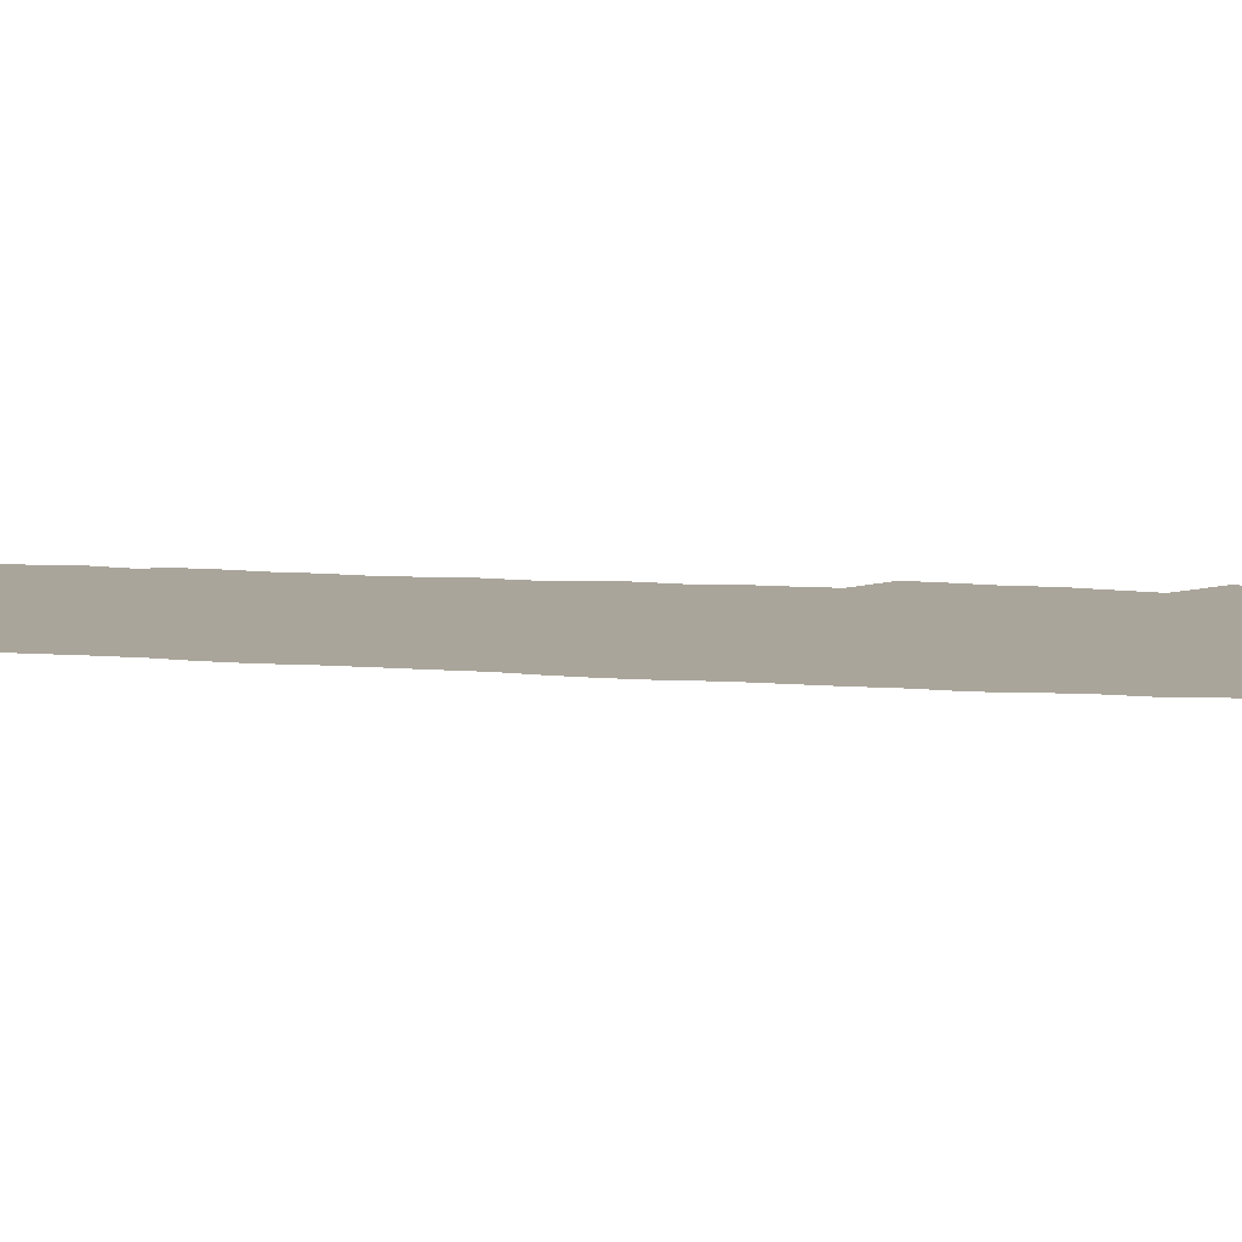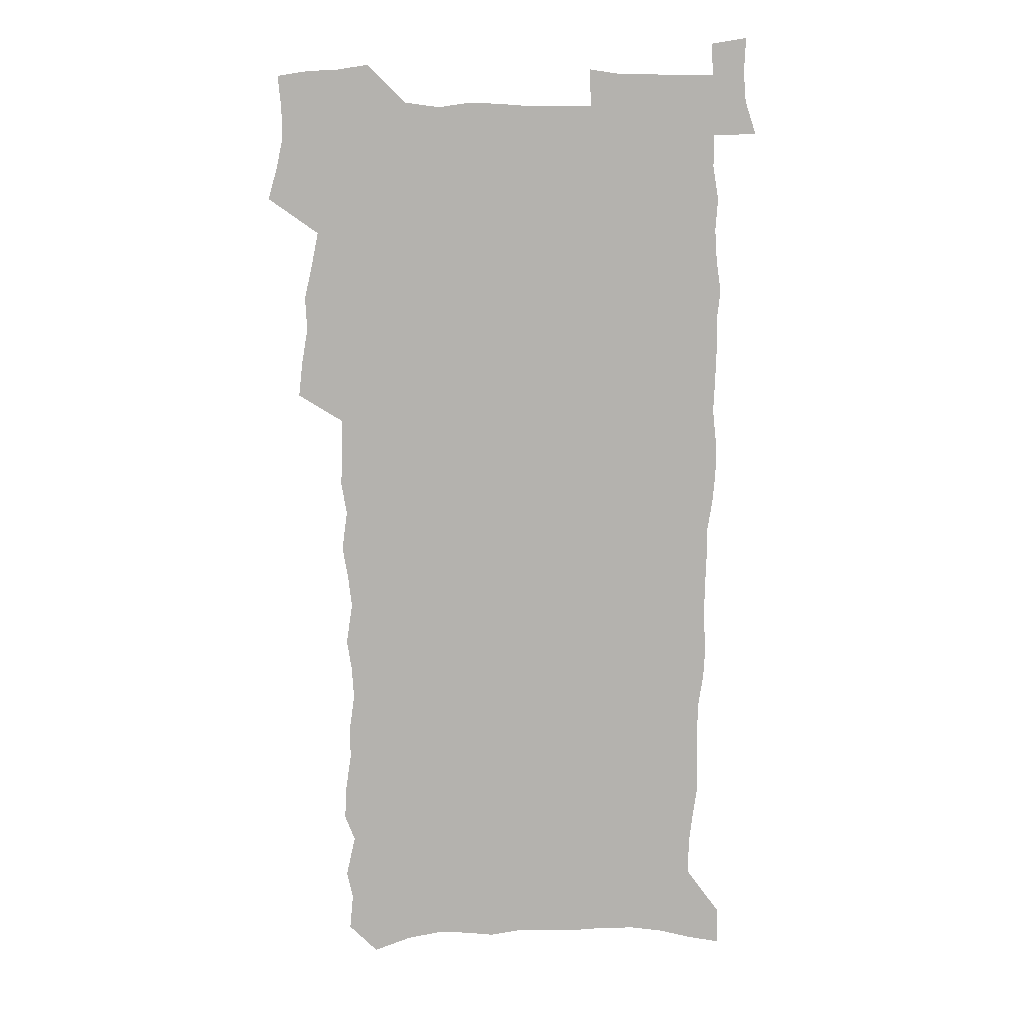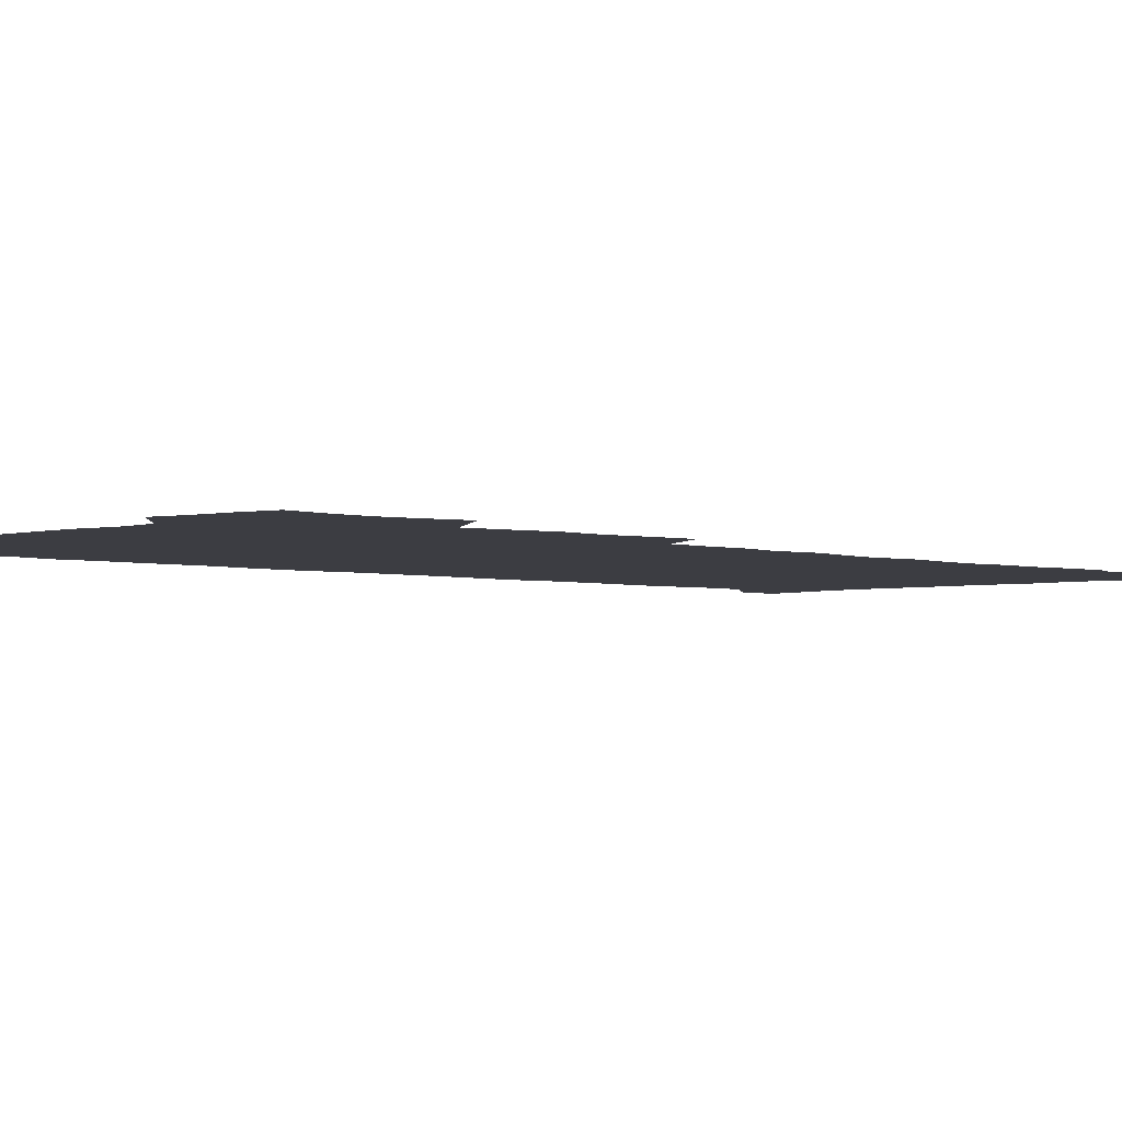
<metadata>
{"format":"obj","ext":"obj","renderer":"f3d","projection":"perspective","resolution":1024,"background":"white","views":[{"elev":7.7,"azim":103.4,"up":"+Z"},{"elev":10.4,"azim":-1.4,"up":"+Y"},{"elev":-2.9,"azim":-136.8,"up":"+Z"}]}
</metadata>
<code>
v 457.1 525.3 0
v 461.2 539.7 0
v 464.4 554.4 0
v 464.2 569.1 0
v 462.7 584.5 0
v 470.3 427.9 0
v 472.1 444.3 0
v 474.9 461 0
v 474.1 476.3 0
v 477.7 492.5 0
v 480.9 508.5 0
v 480.9 523.2 0
v 477.7 538.8 0
v 482.8 553 0
v 480.4 568.7 0
v 477.1 586.8 0
v 491.8 146.4 0
v 493.3 162.9 0
v 490.5 175.9 0
v 494.7 194.8 0
v 490 206.8 0
v 490.8 222.5 0
v 493.3 239.5 0
v 493.1 254.5 0
v 495.5 271.6 0
v 494.5 286.5 0
v 492.3 300.7 0
v 495.1 320 0
v 493.3 334.9 0
v 490.8 349.7 0
v 493.2 367.9 0
v 490.6 383 0
v 491.4 399.4 0
v 491.3 415.1 0
v 494 432.2 0
v 493.5 447.3 0
v 495.5 463 0
v 495.6 478 0
v 495.6 493.1 0
v 497.9 508.6 0
v 497.6 523.4 0
v 498.2 538.1 0
v 496.9 553.9 0
v 494.9 570 0
v 492.1 587.6 0
v 505.3 133.3 0
v 510.7 154.7 0
v 514 173.2 0
v 511.7 186.3 0
v 513 202.9 0
v 513.3 218.4 0
v 515.9 235.7 0
v 516.6 251.2 0
v 516.2 265.8 0
v 514.6 279.8 0
v 514.1 294.7 0
v 511.1 308.3 0
v 511.8 324.8 0
v 512.1 341 0
v 511.5 356.5 0
v 511.7 372.5 0
v 513 388.8 0
v 513.2 403.9 0
v 509.9 418.2 0
v 511.2 434 0
v 512.6 449.6 0
v 512.5 464.2 0
v 510.8 478.8 0
v 513.1 493.8 0
v 513.6 508.6 0
v 514.3 523.2 0
v 513.5 538.2 0
v 512 553.9 0
v 510 570.2 0
v 506.5 589.9 0
v 522.8 139.9 0
v 525.9 158.4 0
v 529.5 178.5 0
v 528.3 192.1 0
v 530 209.2 0
v 531.4 225.6 0
v 531.8 240.8 0
v 532.1 256 0
v 531.9 270.8 0
v 531.2 285.3 0
v 530.4 300 0
v 530.1 315.2 0
v 530.1 330.6 0
v 529.6 345.6 0
v 528.9 360.5 0
v 528.7 375.8 0
v 528.8 391.1 0
v 528.6 406.1 0
v 527.9 420.8 0
v 528 435.9 0
v 527.4 450.4 0
v 527.8 465.1 0
v 530.6 480.3 0
v 529.5 494.4 0
v 529.5 508.8 0
v 529.4 523.2 0
v 529.4 537.6 0
v 527.9 553.1 0
v 524.5 571.8 0
v 538 142.8 0
v 541.2 162.4 0
v 543.3 180.6 0
v 546 199.8 0
v 546.4 215 0
v 546.8 230.2 0
v 546.9 244.9 0
v 546.5 259.3 0
v 546.1 273.7 0
v 546 288.7 0
v 545.4 303.4 0
v 545.7 318.9 0
v 544.8 333 0
v 544.4 347.9 0
v 544 362.6 0
v 544.7 378.5 0
v 543.7 392.6 0
v 545.2 408.7 0
v 544.4 422.8 0
v 544.6 437.5 0
v 545 452.1 0
v 545 466.4 0
v 544.8 480.6 0
v 544.7 494.8 0
v 544.6 508.9 0
v 544.1 523.1 0
v 545.2 536.9 0
v 542.7 553.5 0
v 541.2 569.6 0
v 552.2 142.5 0
v 554.9 161.9 0
v 557.9 183.9 0
v 559.9 202.9 0
v 560.2 217.5 0
v 561 233.2 0
v 560.6 247.1 0
v 560.7 262 0
v 560.4 276.5 0
v 559.8 290.7 0
v 560 306.2 0
v 559.2 320.1 0
v 559.3 335.2 0
v 559 349.8 0
v 558.1 363.5 0
v 558.9 379.6 0
v 558.8 394.2 0
v 559.4 409.5 0
v 559.2 423.7 0
v 558.9 437.9 0
v 559.5 452.6 0
v 559.4 466.7 0
v 559.3 480.9 0
v 559.3 495 0
v 559.2 509.1 0
v 559 523.1 0
v 559.3 536.8 0
v 558 552.3 0
v 555.5 571.7 0
v 566.4 141.1 0
v 570.3 166.8 0
v 571.4 184 0
v 572.8 202.6 0
v 574.3 221.3 0
v 574.4 235.2 0
v 574.1 248.7 0
v 574.1 263.2 0
v 574.1 278.2 0
v 573.9 292.8 0
v 573.7 307.5 0
v 573.8 322.6 0
v 573.4 336.9 0
v 572.4 350.6 0
v 573.7 366.9 0
v 573.8 381.7 0
v 573.7 395.7 0
v 573.7 410.2 0
v 573.6 424.4 0
v 573.6 438.7 0
v 574.1 453.2 0
v 573.5 467.2 0
v 573.6 481.2 0
v 573.9 495.4 0
v 573.7 509.3 0
v 573.5 523.4 0
v 573.2 537.6 0
v 572.3 553.1 0
v 570.6 571.3 0
v 581.8 143.7 0
v 584.3 168.2 0
v 585.4 186.1 0
v 586.2 203.6 0
v 586.9 219.6 0
v 587.2 235.8 0
v 587.3 249.6 0
v 587.4 263.5 0
v 587.6 279.9 0
v 587.2 293.3 0
v 587.3 308.7 0
v 587.3 323 0
v 587.4 338.5 0
v 587.2 352.6 0
v 587.4 367.4 0
v 587.4 381.3 0
v 587.7 396.2 0
v 587.6 410.4 0
v 587.7 424.8 0
v 587.7 438.7 0
v 587.7 453.4 0
v 588 467.5 0
v 587.9 481.5 0
v 587.9 495.5 0
v 588 509.5 0
v 587.8 523.5 0
v 587.5 537.7 0
v 586.9 553.2 0
v 585.9 570.1 0
v 596.7 143.7 0
v 598 166.9 0
v 599.1 187.7 0
v 599.5 203.5 0
v 599.8 219.1 0
v 599.7 236.3 0
v 600.6 248.5 0
v 600.6 263.2 0
v 600.6 279.7 0
v 600.6 293.9 0
v 600.8 308.1 0
v 600.8 322.7 0
v 600.8 339.5 0
v 600.9 352.7 0
v 601.3 368.1 0
v 601.3 382.3 0
v 601.5 396.1 0
v 601.6 410.6 0
v 601.7 424.6 0
v 601.6 438.8 0
v 601.8 453.6 0
v 602 467.6 0
v 602 481.6 0
v 602 495.7 0
v 602 509.7 0
v 602 523.5 0
v 601.8 537.3 0
v 601.2 554.2 0
v 600.8 570.1 0
v 611.5 143.4 0
v 612 164.4 0
v 612.5 186.2 0
v 612.8 203.9 0
v 613.1 218.2 0
v 613.3 233.9 0
v 613.6 249.8 0
v 613.8 262.9 0
v 613.7 279.9 0
v 613.9 293.8 0
v 614.3 307.8 0
v 614.4 323 0
v 614.4 338.2 0
v 614.6 353.6 0
v 614.9 367.5 0
v 615.4 381.4 0
v 615.3 396.3 0
v 615.6 410.3 0
v 615.8 424.5 0
v 615.7 439.2 0
v 615.9 453.4 0
v 616 467.5 0
v 616.2 481.6 0
v 616.5 495.8 0
v 616.2 510.1 0
v 616.2 524.2 0
v 615.9 538.3 0
v 616 553.4 0
v 615.6 570.4 0
v 615.1 587.8 0
v 626.3 144.5 0
v 626.1 168.3 0
v 626.5 183.4 0
v 625.8 203.5 0
v 626.4 217.5 0
v 627 231.9 0
v 626.9 248 0
v 627 263.5 0
v 627.3 278.1 0
v 627.9 291.9 0
v 628 306.9 0
v 628.2 322.1 0
v 628.1 337.7 0
v 628.1 352.7 0
v 628.6 366.9 0
v 629.3 380.9 0
v 629.5 395.4 0
v 629.6 409.9 0
v 630 424.1 0
v 630.9 438 0
v 630.1 453.2 0
v 630 467.4 0
v 630.5 481.5 0
v 630.7 495.9 0
v 630.8 510.2 0
v 630.7 524.5 0
v 630.6 538.8 0
v 630.5 553.5 0
v 630.7 568.9 0
v 630.6 585.4 0
v 640.9 144.4 0
v 639.9 166.5 0
v 640.2 182.4 0
v 640.3 199 0
v 640.6 214.4 0
v 640.8 229.7 0
v 640.6 245.9 0
v 642.3 259.4 0
v 641.4 276.1 0
v 640.9 292.4 0
v 641.4 306.3 0
v 642.4 320.3 0
v 642.5 335.5 0
v 644.2 349.3 0
v 643.1 365.3 0
v 644.2 379.2 0
v 645.3 393.4 0
v 644.6 408.7 0
v 644.6 423.4 0
v 645 437.8 0
v 644.5 452.7 0
v 646.1 466.8 0
v 645.1 481.5 0
v 645.6 495.8 0
v 645.7 510.3 0
v 645.7 524.7 0
v 645.4 539.3 0
v 645.4 554.1 0
v 645.4 568.8 0
v 645.5 585.4 0
v 655.7 142.5 0
v 653.3 165.6 0
v 654.6 179.6 0
v 655.3 194.7 0
v 655 211.2 0
v 654.9 227.1 0
v 655.6 242 0
v 656.4 256.8 0
v 656.3 272.6 0
v 657.2 287.3 0
v 657.8 302.1 0
v 656.7 318.1 0
v 658.8 331.8 0
v 659.7 346.4 0
v 658 363 0
v 659.7 377 0
v 660.7 391.7 0
v 659.8 407.2 0
v 660 422 0
v 661.1 436.5 0
v 660.8 451.3 0
v 662.3 465.9 0
v 661.2 481 0
v 661.1 495.6 0
v 661.2 510.2 0
v 662.2 525.1 0
v 661.2 540 0
v 660.8 554.9 0
v 660.2 569.4 0
v 660.3 584.9 0
v 671.1 138.8 0
v 669.3 159.2 0
v 669.7 175 0
v 669.7 191.2 0
v 671.4 205.4 0
v 673.5 219.5 0
v 673.2 235.4 0
v 673 251.3 0
v 673.5 266.6 0
v 675.7 280.7 0
v 676.6 295.6 0
v 675.7 312 0
v 675.8 327.4 0
v 676.4 342.6 0
v 676.5 358.3 0
v 678.8 372.7 0
v 680.2 387.6 0
v 680.2 403.1 0
v 678.5 419.3 0
v 679.1 434.4 0
v 679.7 449.5 0
v 679.4 464.7 0
v 681 479.6 0
v 678.8 495.1 0
v 677.9 510.1 0
v 679 525.1 0
v 676.4 540.9 0
v 676.5 556 0
v 675.5 570.5 0
v 675.2 585.4 0
v 674.7 600.1 0
v 685.9 136.2 0
v 685.1 154 0
v 696.8 556.8 0
v 691.7 572.3 0
v 690.5 586.7 0
v 691.3 602.8 0
f 11 12 1
f 1 12 2
f 12 13 2
f 2 13 3
f 13 14 3
f 3 14 4
f 14 15 4
f 4 15 5
f 15 16 5
f 34 35 6
f 6 35 7
f 35 36 7
f 7 36 8
f 36 37 8
f 8 37 9
f 37 38 9
f 9 38 10
f 38 39 10
f 10 39 11
f 39 40 11
f 11 40 12
f 40 41 12
f 12 41 13
f 41 42 13
f 13 42 14
f 42 43 14
f 14 43 15
f 43 44 15
f 15 44 16
f 44 45 16
f 46 47 17
f 17 47 18
f 47 48 18
f 18 48 19
f 48 49 19
f 19 49 20
f 49 50 20
f 20 50 21
f 50 51 21
f 21 51 22
f 51 52 22
f 22 52 23
f 52 53 23
f 23 53 24
f 53 54 24
f 24 54 25
f 54 55 25
f 25 55 26
f 55 56 26
f 26 56 27
f 56 57 27
f 27 57 28
f 57 58 28
f 28 58 29
f 58 59 29
f 29 59 30
f 59 60 30
f 30 60 31
f 60 61 31
f 31 61 32
f 61 62 32
f 32 62 33
f 62 63 33
f 33 63 34
f 63 64 34
f 34 64 35
f 64 65 35
f 35 65 36
f 65 66 36
f 36 66 37
f 66 67 37
f 37 67 38
f 67 68 38
f 38 68 39
f 68 69 39
f 39 69 40
f 69 70 40
f 40 70 41
f 70 71 41
f 41 71 42
f 71 72 42
f 42 72 43
f 72 73 43
f 43 73 44
f 73 74 44
f 44 74 45
f 74 75 45
f 46 76 47
f 76 77 47
f 47 77 48
f 77 78 48
f 48 78 49
f 78 79 49
f 49 79 50
f 79 80 50
f 50 80 51
f 80 81 51
f 51 81 52
f 81 82 52
f 52 82 53
f 82 83 53
f 53 83 54
f 83 84 54
f 54 84 55
f 84 85 55
f 55 85 56
f 85 86 56
f 56 86 57
f 86 87 57
f 57 87 58
f 87 88 58
f 58 88 59
f 88 89 59
f 59 89 60
f 89 90 60
f 60 90 61
f 90 91 61
f 61 91 62
f 91 92 62
f 62 92 63
f 92 93 63
f 63 93 64
f 93 94 64
f 64 94 65
f 94 95 65
f 65 95 66
f 95 96 66
f 66 96 67
f 96 97 67
f 67 97 68
f 97 98 68
f 68 98 69
f 98 99 69
f 69 99 70
f 99 100 70
f 70 100 71
f 100 101 71
f 71 101 72
f 101 102 72
f 72 102 73
f 102 103 73
f 73 103 74
f 103 104 74
f 74 104 75
f 76 105 77
f 105 106 77
f 77 106 78
f 106 107 78
f 78 107 79
f 107 108 79
f 79 108 80
f 108 109 80
f 80 109 81
f 109 110 81
f 81 110 82
f 110 111 82
f 82 111 83
f 111 112 83
f 83 112 84
f 112 113 84
f 84 113 85
f 113 114 85
f 85 114 86
f 114 115 86
f 86 115 87
f 115 116 87
f 87 116 88
f 116 117 88
f 88 117 89
f 117 118 89
f 89 118 90
f 118 119 90
f 90 119 91
f 119 120 91
f 91 120 92
f 120 121 92
f 92 121 93
f 121 122 93
f 93 122 94
f 122 123 94
f 94 123 95
f 123 124 95
f 95 124 96
f 124 125 96
f 96 125 97
f 125 126 97
f 97 126 98
f 126 127 98
f 98 127 99
f 127 128 99
f 99 128 100
f 128 129 100
f 100 129 101
f 129 130 101
f 101 130 102
f 130 131 102
f 102 131 103
f 131 132 103
f 103 132 104
f 132 133 104
f 105 134 106
f 134 135 106
f 106 135 107
f 135 136 107
f 107 136 108
f 136 137 108
f 108 137 109
f 137 138 109
f 109 138 110
f 138 139 110
f 110 139 111
f 139 140 111
f 111 140 112
f 140 141 112
f 112 141 113
f 141 142 113
f 113 142 114
f 142 143 114
f 114 143 115
f 143 144 115
f 115 144 116
f 144 145 116
f 116 145 117
f 145 146 117
f 117 146 118
f 146 147 118
f 118 147 119
f 147 148 119
f 119 148 120
f 148 149 120
f 120 149 121
f 149 150 121
f 121 150 122
f 150 151 122
f 122 151 123
f 151 152 123
f 123 152 124
f 152 153 124
f 124 153 125
f 153 154 125
f 125 154 126
f 154 155 126
f 126 155 127
f 155 156 127
f 127 156 128
f 156 157 128
f 128 157 129
f 157 158 129
f 129 158 130
f 158 159 130
f 130 159 131
f 159 160 131
f 131 160 132
f 160 161 132
f 132 161 133
f 161 162 133
f 134 163 135
f 163 164 135
f 135 164 136
f 164 165 136
f 136 165 137
f 165 166 137
f 137 166 138
f 166 167 138
f 138 167 139
f 167 168 139
f 139 168 140
f 168 169 140
f 140 169 141
f 169 170 141
f 141 170 142
f 170 171 142
f 142 171 143
f 171 172 143
f 143 172 144
f 172 173 144
f 144 173 145
f 173 174 145
f 145 174 146
f 174 175 146
f 146 175 147
f 175 176 147
f 147 176 148
f 176 177 148
f 148 177 149
f 177 178 149
f 149 178 150
f 178 179 150
f 150 179 151
f 179 180 151
f 151 180 152
f 180 181 152
f 152 181 153
f 181 182 153
f 153 182 154
f 182 183 154
f 154 183 155
f 183 184 155
f 155 184 156
f 184 185 156
f 156 185 157
f 185 186 157
f 157 186 158
f 186 187 158
f 158 187 159
f 187 188 159
f 159 188 160
f 188 189 160
f 160 189 161
f 189 190 161
f 161 190 162
f 190 191 162
f 163 192 164
f 192 193 164
f 164 193 165
f 193 194 165
f 165 194 166
f 194 195 166
f 166 195 167
f 195 196 167
f 167 196 168
f 196 197 168
f 168 197 169
f 197 198 169
f 169 198 170
f 198 199 170
f 170 199 171
f 199 200 171
f 171 200 172
f 200 201 172
f 172 201 173
f 201 202 173
f 173 202 174
f 202 203 174
f 174 203 175
f 203 204 175
f 175 204 176
f 204 205 176
f 176 205 177
f 205 206 177
f 177 206 178
f 206 207 178
f 178 207 179
f 207 208 179
f 179 208 180
f 208 209 180
f 180 209 181
f 209 210 181
f 181 210 182
f 210 211 182
f 182 211 183
f 211 212 183
f 183 212 184
f 212 213 184
f 184 213 185
f 213 214 185
f 185 214 186
f 214 215 186
f 186 215 187
f 215 216 187
f 187 216 188
f 216 217 188
f 188 217 189
f 217 218 189
f 189 218 190
f 218 219 190
f 190 219 191
f 219 220 191
f 192 221 193
f 221 222 193
f 193 222 194
f 222 223 194
f 194 223 195
f 223 224 195
f 195 224 196
f 224 225 196
f 196 225 197
f 225 226 197
f 197 226 198
f 226 227 198
f 198 227 199
f 227 228 199
f 199 228 200
f 228 229 200
f 200 229 201
f 229 230 201
f 201 230 202
f 230 231 202
f 202 231 203
f 231 232 203
f 203 232 204
f 232 233 204
f 204 233 205
f 233 234 205
f 205 234 206
f 234 235 206
f 206 235 207
f 235 236 207
f 207 236 208
f 236 237 208
f 208 237 209
f 237 238 209
f 209 238 210
f 238 239 210
f 210 239 211
f 239 240 211
f 211 240 212
f 240 241 212
f 212 241 213
f 241 242 213
f 213 242 214
f 242 243 214
f 214 243 215
f 243 244 215
f 215 244 216
f 244 245 216
f 216 245 217
f 245 246 217
f 217 246 218
f 246 247 218
f 218 247 219
f 247 248 219
f 219 248 220
f 248 249 220
f 221 250 222
f 250 251 222
f 222 251 223
f 251 252 223
f 223 252 224
f 252 253 224
f 224 253 225
f 253 254 225
f 225 254 226
f 254 255 226
f 226 255 227
f 255 256 227
f 227 256 228
f 256 257 228
f 228 257 229
f 257 258 229
f 229 258 230
f 258 259 230
f 230 259 231
f 259 260 231
f 231 260 232
f 260 261 232
f 232 261 233
f 261 262 233
f 233 262 234
f 262 263 234
f 234 263 235
f 263 264 235
f 235 264 236
f 264 265 236
f 236 265 237
f 265 266 237
f 237 266 238
f 266 267 238
f 238 267 239
f 267 268 239
f 239 268 240
f 268 269 240
f 240 269 241
f 269 270 241
f 241 270 242
f 270 271 242
f 242 271 243
f 271 272 243
f 243 272 244
f 272 273 244
f 244 273 245
f 273 274 245
f 245 274 246
f 274 275 246
f 246 275 247
f 275 276 247
f 247 276 248
f 276 277 248
f 248 277 249
f 277 278 249
f 250 280 251
f 280 281 251
f 251 281 252
f 281 282 252
f 252 282 253
f 282 283 253
f 253 283 254
f 283 284 254
f 254 284 255
f 284 285 255
f 255 285 256
f 285 286 256
f 256 286 257
f 286 287 257
f 257 287 258
f 287 288 258
f 258 288 259
f 288 289 259
f 259 289 260
f 289 290 260
f 260 290 261
f 290 291 261
f 261 291 262
f 291 292 262
f 262 292 263
f 292 293 263
f 263 293 264
f 293 294 264
f 264 294 265
f 294 295 265
f 265 295 266
f 295 296 266
f 266 296 267
f 296 297 267
f 267 297 268
f 297 298 268
f 268 298 269
f 298 299 269
f 269 299 270
f 299 300 270
f 270 300 271
f 300 301 271
f 271 301 272
f 301 302 272
f 272 302 273
f 302 303 273
f 273 303 274
f 303 304 274
f 274 304 275
f 304 305 275
f 275 305 276
f 305 306 276
f 276 306 277
f 306 307 277
f 277 307 278
f 307 308 278
f 278 308 279
f 308 309 279
f 280 310 281
f 310 311 281
f 281 311 282
f 311 312 282
f 282 312 283
f 312 313 283
f 283 313 284
f 313 314 284
f 284 314 285
f 314 315 285
f 285 315 286
f 315 316 286
f 286 316 287
f 316 317 287
f 287 317 288
f 317 318 288
f 288 318 289
f 318 319 289
f 289 319 290
f 319 320 290
f 290 320 291
f 320 321 291
f 291 321 292
f 321 322 292
f 292 322 293
f 322 323 293
f 293 323 294
f 323 324 294
f 294 324 295
f 324 325 295
f 295 325 296
f 325 326 296
f 296 326 297
f 326 327 297
f 297 327 298
f 327 328 298
f 298 328 299
f 328 329 299
f 299 329 300
f 329 330 300
f 300 330 301
f 330 331 301
f 301 331 302
f 331 332 302
f 302 332 303
f 332 333 303
f 303 333 304
f 333 334 304
f 304 334 305
f 334 335 305
f 305 335 306
f 335 336 306
f 306 336 307
f 336 337 307
f 307 337 308
f 337 338 308
f 308 338 309
f 338 339 309
f 310 340 311
f 340 341 311
f 311 341 312
f 341 342 312
f 312 342 313
f 342 343 313
f 313 343 314
f 343 344 314
f 314 344 315
f 344 345 315
f 315 345 316
f 345 346 316
f 316 346 317
f 346 347 317
f 317 347 318
f 347 348 318
f 318 348 319
f 348 349 319
f 319 349 320
f 349 350 320
f 320 350 321
f 350 351 321
f 321 351 322
f 351 352 322
f 322 352 323
f 352 353 323
f 323 353 324
f 353 354 324
f 324 354 325
f 354 355 325
f 325 355 326
f 355 356 326
f 326 356 327
f 356 357 327
f 327 357 328
f 357 358 328
f 328 358 329
f 358 359 329
f 329 359 330
f 359 360 330
f 330 360 331
f 360 361 331
f 331 361 332
f 361 362 332
f 332 362 333
f 362 363 333
f 333 363 334
f 363 364 334
f 334 364 335
f 364 365 335
f 335 365 336
f 365 366 336
f 336 366 337
f 366 367 337
f 337 367 338
f 367 368 338
f 338 368 339
f 368 369 339
f 340 370 341
f 370 371 341
f 341 371 342
f 371 372 342
f 342 372 343
f 372 373 343
f 343 373 344
f 373 374 344
f 344 374 345
f 374 375 345
f 345 375 346
f 375 376 346
f 346 376 347
f 376 377 347
f 347 377 348
f 377 378 348
f 348 378 349
f 378 379 349
f 349 379 350
f 379 380 350
f 350 380 351
f 380 381 351
f 351 381 352
f 381 382 352
f 352 382 353
f 382 383 353
f 353 383 354
f 383 384 354
f 354 384 355
f 384 385 355
f 355 385 356
f 385 386 356
f 356 386 357
f 386 387 357
f 357 387 358
f 387 388 358
f 358 388 359
f 388 389 359
f 359 389 360
f 389 390 360
f 360 390 361
f 390 391 361
f 361 391 362
f 391 392 362
f 362 392 363
f 392 393 363
f 363 393 364
f 393 394 364
f 364 394 365
f 394 395 365
f 365 395 366
f 395 396 366
f 366 396 367
f 396 397 367
f 367 397 368
f 397 398 368
f 368 398 369
f 398 399 369
f 370 401 371
f 401 402 371
f 371 402 372
f 397 403 398
f 403 404 398
f 398 404 399
f 404 405 399
f 399 405 400
f 405 406 400

</code>
